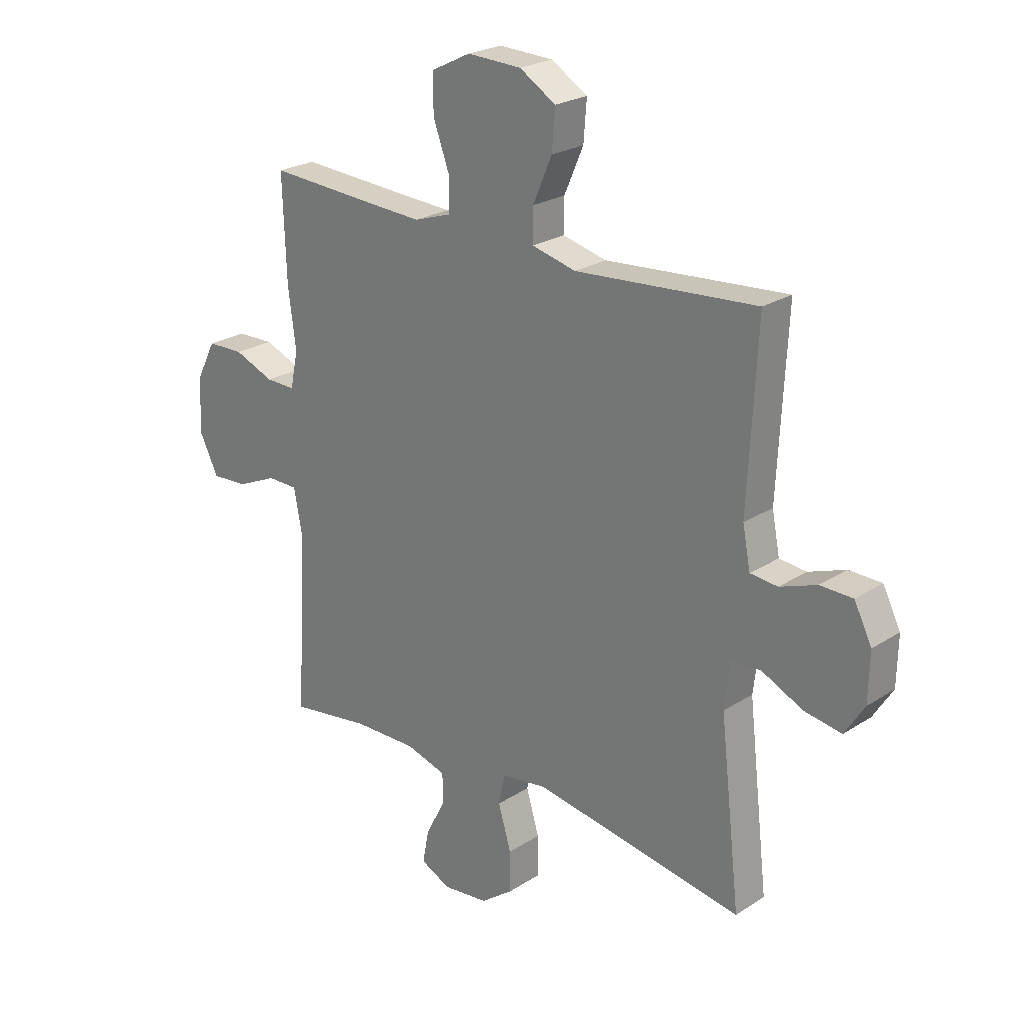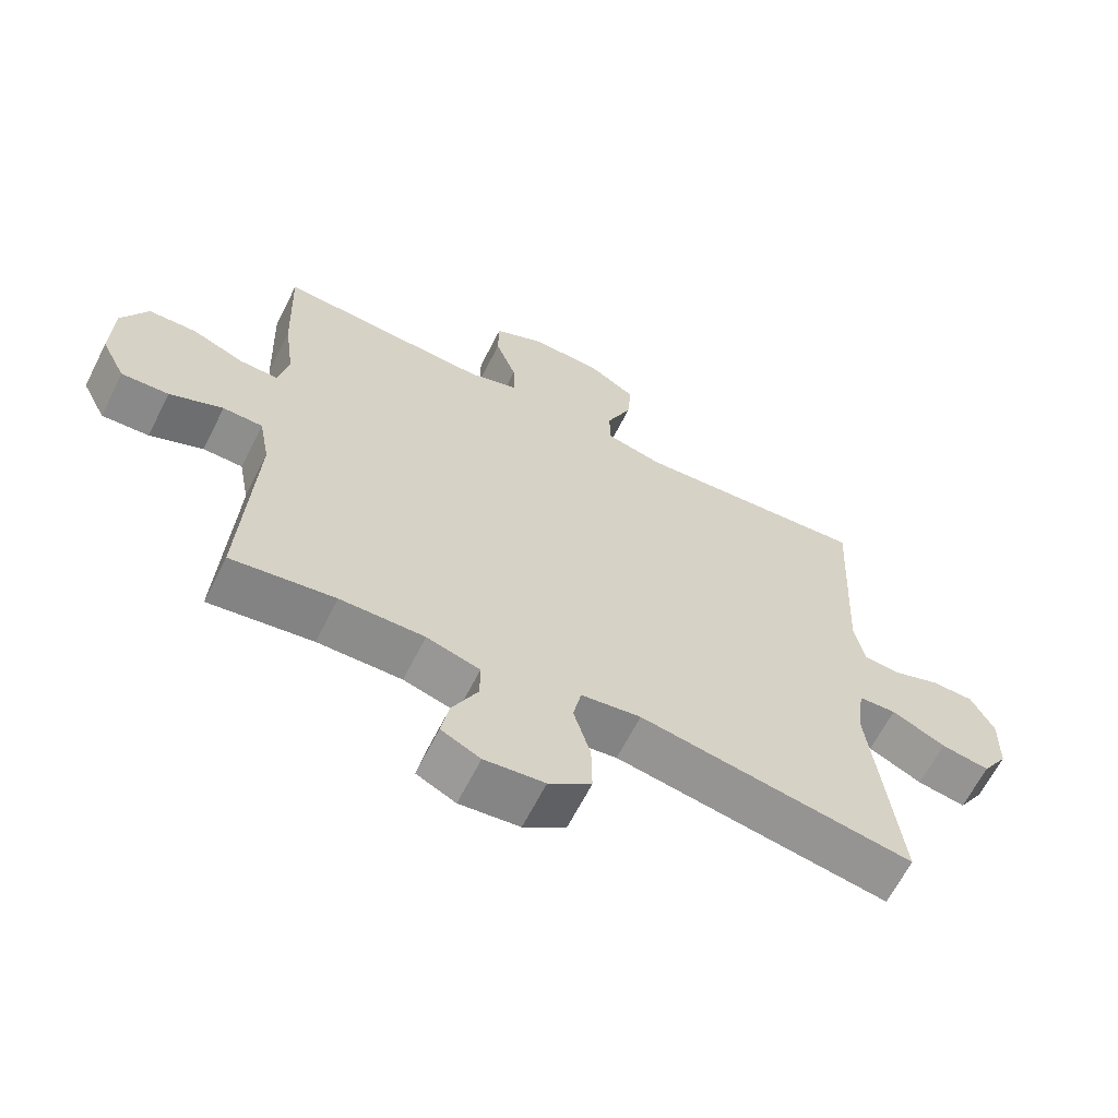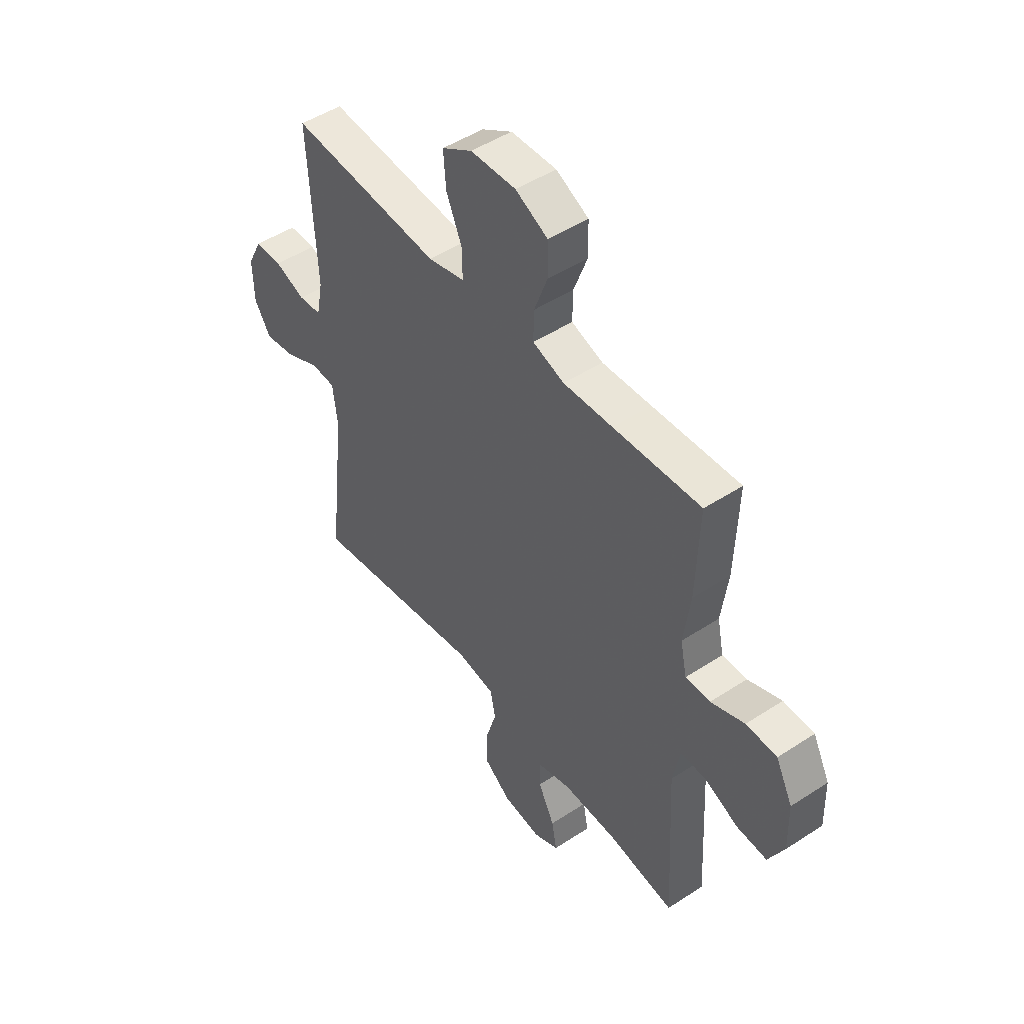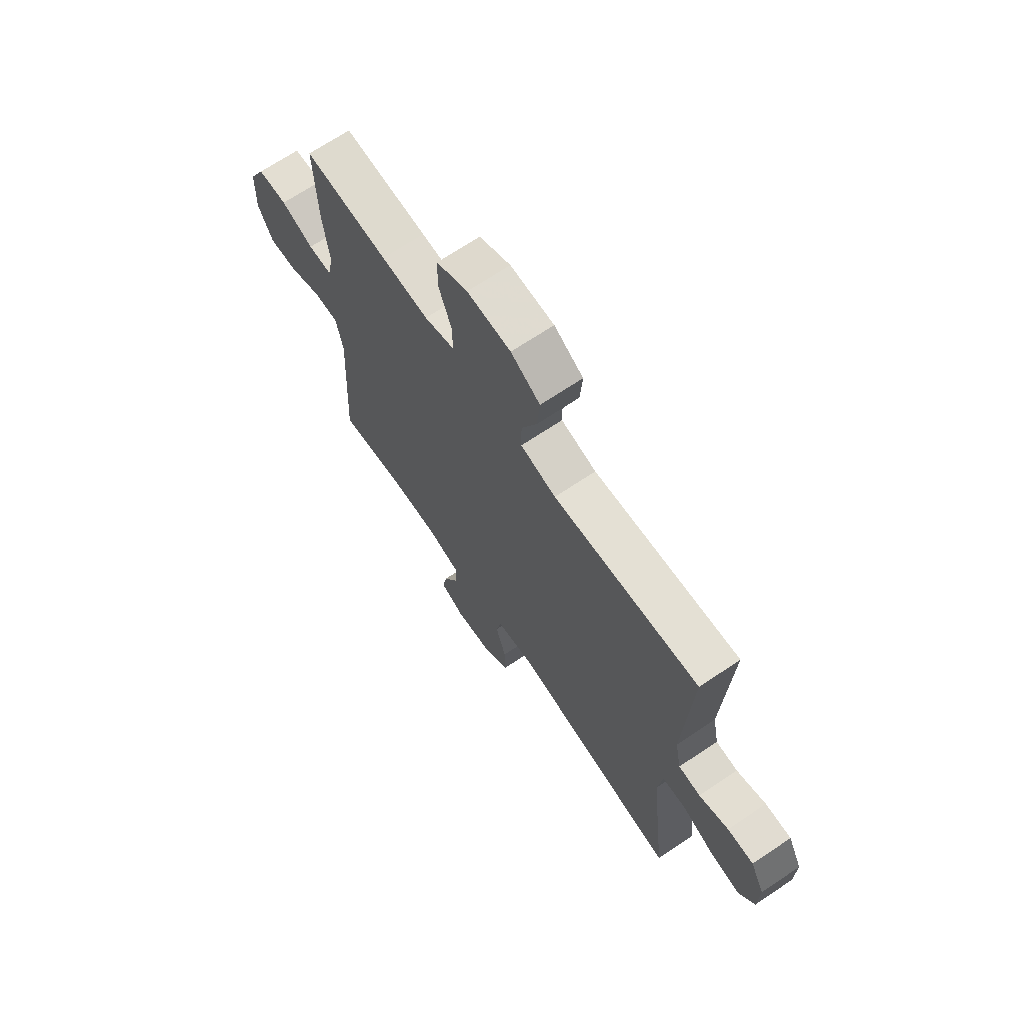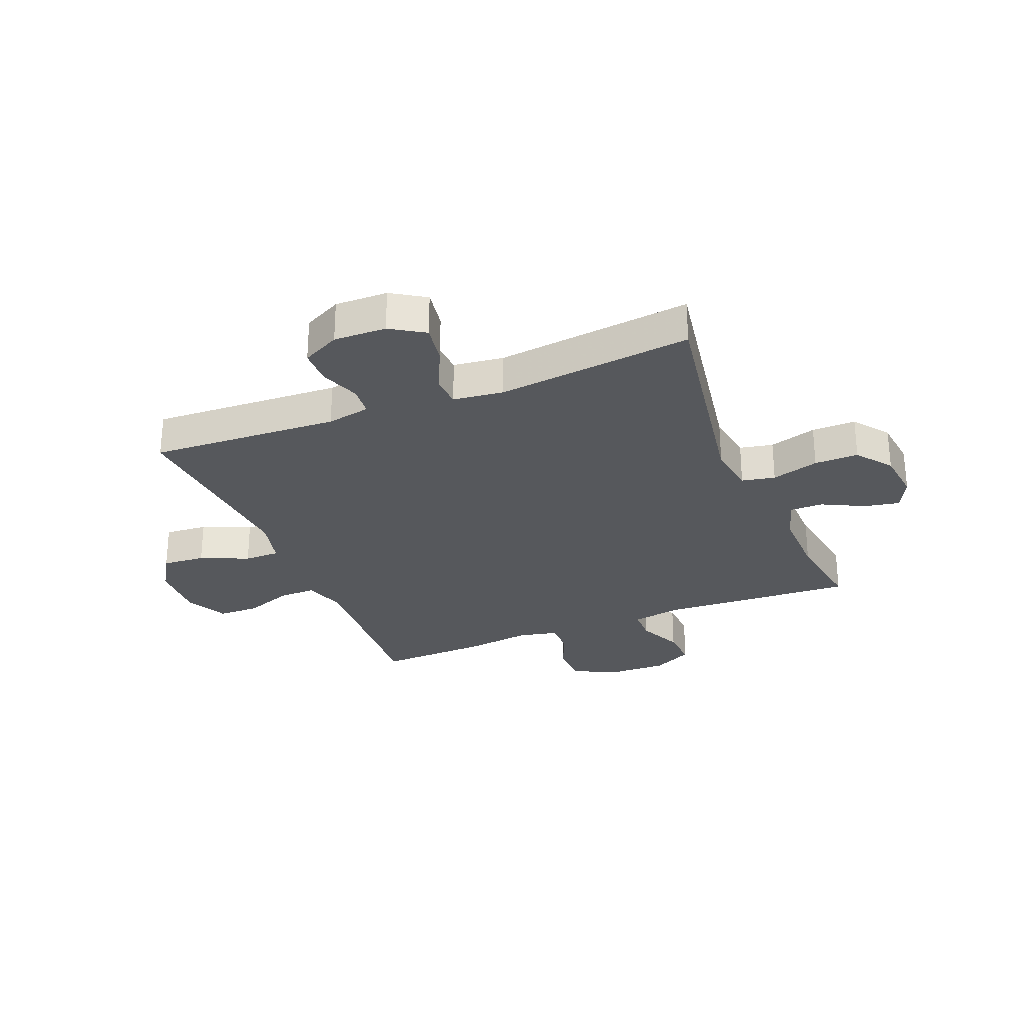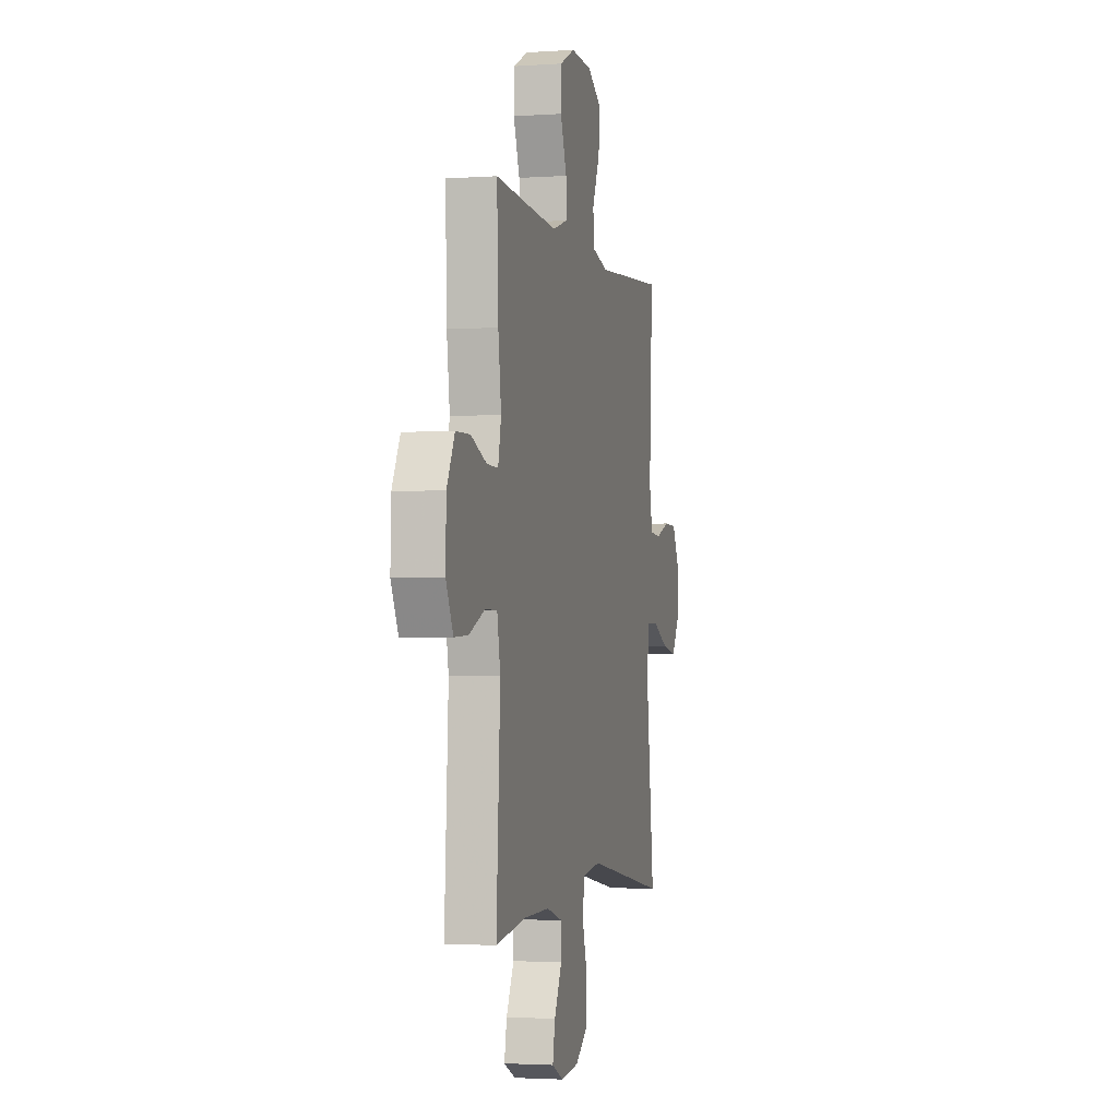
<metadata>
{"format":"obj","ext":"obj","renderer":"f3d","projection":"perspective","resolution":1024,"background":"white","views":[{"elev":23.8,"azim":43.1,"up":"+Z"},{"elev":-64.4,"azim":-26.8,"up":"+Z"},{"elev":48.6,"azim":-126.1,"up":"+Z"},{"elev":68.7,"azim":56.1,"up":"+Z"},{"elev":-28.1,"azim":112.1,"up":"+Y"},{"elev":-2.6,"azim":-76.4,"up":"+Z"}]}
</metadata>
<code>
v -0.5 0.07 0.5
v -0.298 0.07 0.488
v -0.184 0.07 0.482
v -0.111 0.07 0.506
v -0.112 0.07 0.571
v -0.143 0.07 0.655
v -0.142 0.07 0.728
v -0.067 0.07 0.765
v 0.038 0.07 0.761
v 0.108 0.07 0.718
v 0.102 0.07 0.642
v 0.065 0.07 0.557
v 0.065 0.07 0.494
v 0.15 0.07 0.473
v 0.5 0.07 0.5
v 0.483 0.07 0.165
v 0.498 0.07 0.088
v 0.551 0.07 0.083
v 0.622 0.07 0.109
v 0.685 0.07 0.108
v 0.719 0.07 0.041
v 0.717 0.07 -0.052
v 0.679 0.07 -0.112
v 0.607 0.07 -0.1
v 0.527 0.07 -0.062
v 0.471 0.07 -0.065
v 0.46 0.07 -0.154
v 0.5 0.07 -0.5
v 0.093 0.07 -0.432
v 0.004 0.07 -0.445
v -0.008 0.07 -0.504
v 0.017 0.07 -0.588
v 0.018 0.07 -0.666
v -0.045 0.07 -0.713
v -0.134 0.07 -0.723
v -0.192 0.07 -0.695
v -0.18 0.07 -0.632
v -0.142 0.07 -0.557
v -0.142 0.07 -0.498
v -0.221 0.07 -0.475
v -0.346 0.07 -0.477
v -0.5 0.07 -0.5
v -0.481 0.07 -0.153
v -0.497 0.07 -0.068
v -0.556 0.07 -0.067
v -0.635 0.07 -0.102
v -0.705 0.07 -0.106
v -0.741 0.07 -0.034
v -0.738 0.07 0.072
v -0.699 0.07 0.148
v -0.628 0.07 0.15
v -0.55 0.07 0.119
v -0.493 0.07 0.118
v -0.478 0.07 0.189
v -0.493 0.07 0.302
v -0.5 0 0.5
v -0.298 0 0.488
v -0.184 0 0.482
v -0.111 0 0.506
v -0.112 0 0.571
v -0.143 0 0.655
v -0.142 0 0.728
v -0.067 0 0.765
v 0.038 0 0.761
v 0.108 0 0.718
v 0.102 0 0.642
v 0.065 0 0.557
v 0.065 0 0.494
v 0.15 0 0.473
v 0.5 0 0.5
v 0.483 0 0.165
v 0.498 0 0.088
v 0.551 0 0.083
v 0.622 0 0.109
v 0.685 0 0.108
v 0.719 0 0.041
v 0.717 0 -0.052
v 0.679 0 -0.112
v 0.607 0 -0.1
v 0.527 0 -0.062
v 0.471 0 -0.065
v 0.46 0 -0.154
v 0.5 0 -0.5
v 0.093 0 -0.432
v 0.004 0 -0.445
v -0.008 0 -0.504
v 0.017 0 -0.588
v 0.018 0 -0.666
v -0.045 0 -0.713
v -0.134 0 -0.723
v -0.192 0 -0.695
v -0.18 0 -0.632
v -0.142 0 -0.557
v -0.142 0 -0.498
v -0.221 0 -0.475
v -0.346 0 -0.477
v -0.5 0 -0.5
v -0.481 0 -0.153
v -0.497 0 -0.068
v -0.556 0 -0.067
v -0.635 0 -0.102
v -0.705 0 -0.106
v -0.741 0 -0.034
v -0.738 0 0.072
v -0.699 0 0.148
v -0.628 0 0.15
v -0.55 0 0.119
v -0.493 0 0.118
v -0.478 0 0.189
v -0.493 0 0.302
f 54 55 1 2
f 53 54 2 3
f 50 51 52
f 49 50 52
f 48 49 52
f 47 48 52
f 46 47 52
f 45 46 52
f 44 45 52 53
f 53 3 4
f 44 53 4
f 43 44 4
f 41 42 43 4
f 36 37 38
f 35 36 38
f 34 35 38
f 33 34 38
f 32 33 38
f 31 32 38
f 30 31 38 39
f 27 28 29
f 26 27 29 30
f 23 24 25
f 22 23 25
f 21 22 25
f 20 21 25
f 19 20 25
f 18 19 25
f 17 18 25 26
f 30 39 40
f 26 30 40
f 17 26 40
f 16 17 40
f 10 11 12
f 9 10 12
f 8 9 12
f 7 8 12
f 6 7 12
f 5 6 12
f 4 5 12 13
f 41 4 13 14
f 16 40 41
f 15 16 41
f 14 15 41
f 57 56 110 109
f 58 57 109 108
f 107 106 105
f 107 105 104
f 107 104 103
f 107 103 102
f 107 102 101
f 107 101 100
f 108 107 100 99
f 59 58 108
f 59 108 99
f 59 99 98
f 59 98 97 96
f 93 92 91
f 93 91 90
f 93 90 89
f 93 89 88
f 93 88 87
f 93 87 86
f 94 93 86 85
f 84 83 82
f 85 84 82 81
f 80 79 78
f 80 78 77
f 80 77 76
f 80 76 75
f 80 75 74
f 80 74 73
f 81 80 73 72
f 95 94 85
f 95 85 81
f 95 81 72
f 95 72 71
f 67 66 65
f 67 65 64
f 67 64 63
f 67 63 62
f 67 62 61
f 67 61 60
f 68 67 60 59
f 69 68 59 96
f 96 95 71
f 96 71 70
f 96 70 69
f 1 56 57 2
f 2 57 58 3
f 3 58 59 4
f 4 59 60 5
f 5 60 61 6
f 6 61 62 7
f 7 62 63 8
f 8 63 64 9
f 9 64 65 10
f 10 65 66 11
f 11 66 67 12
f 12 67 68 13
f 13 68 69 14
f 14 69 70 15
f 15 70 71 16
f 16 71 72 17
f 17 72 73 18
f 18 73 74 19
f 19 74 75 20
f 20 75 76 21
f 21 76 77 22
f 22 77 78 23
f 23 78 79 24
f 24 79 80 25
f 25 80 81 26
f 26 81 82 27
f 27 82 83 28
f 28 83 84 29
f 29 84 85 30
f 30 85 86 31
f 31 86 87 32
f 32 87 88 33
f 33 88 89 34
f 34 89 90 35
f 35 90 91 36
f 36 91 92 37
f 37 92 93 38
f 38 93 94 39
f 39 94 95 40
f 40 95 96 41
f 41 96 97 42
f 42 97 98 43
f 43 98 99 44
f 44 99 100 45
f 45 100 101 46
f 46 101 102 47
f 47 102 103 48
f 48 103 104 49
f 49 104 105 50
f 50 105 106 51
f 51 106 107 52
f 52 107 108 53
f 53 108 109 54
f 54 109 110 55
f 55 110 56 1

</code>
